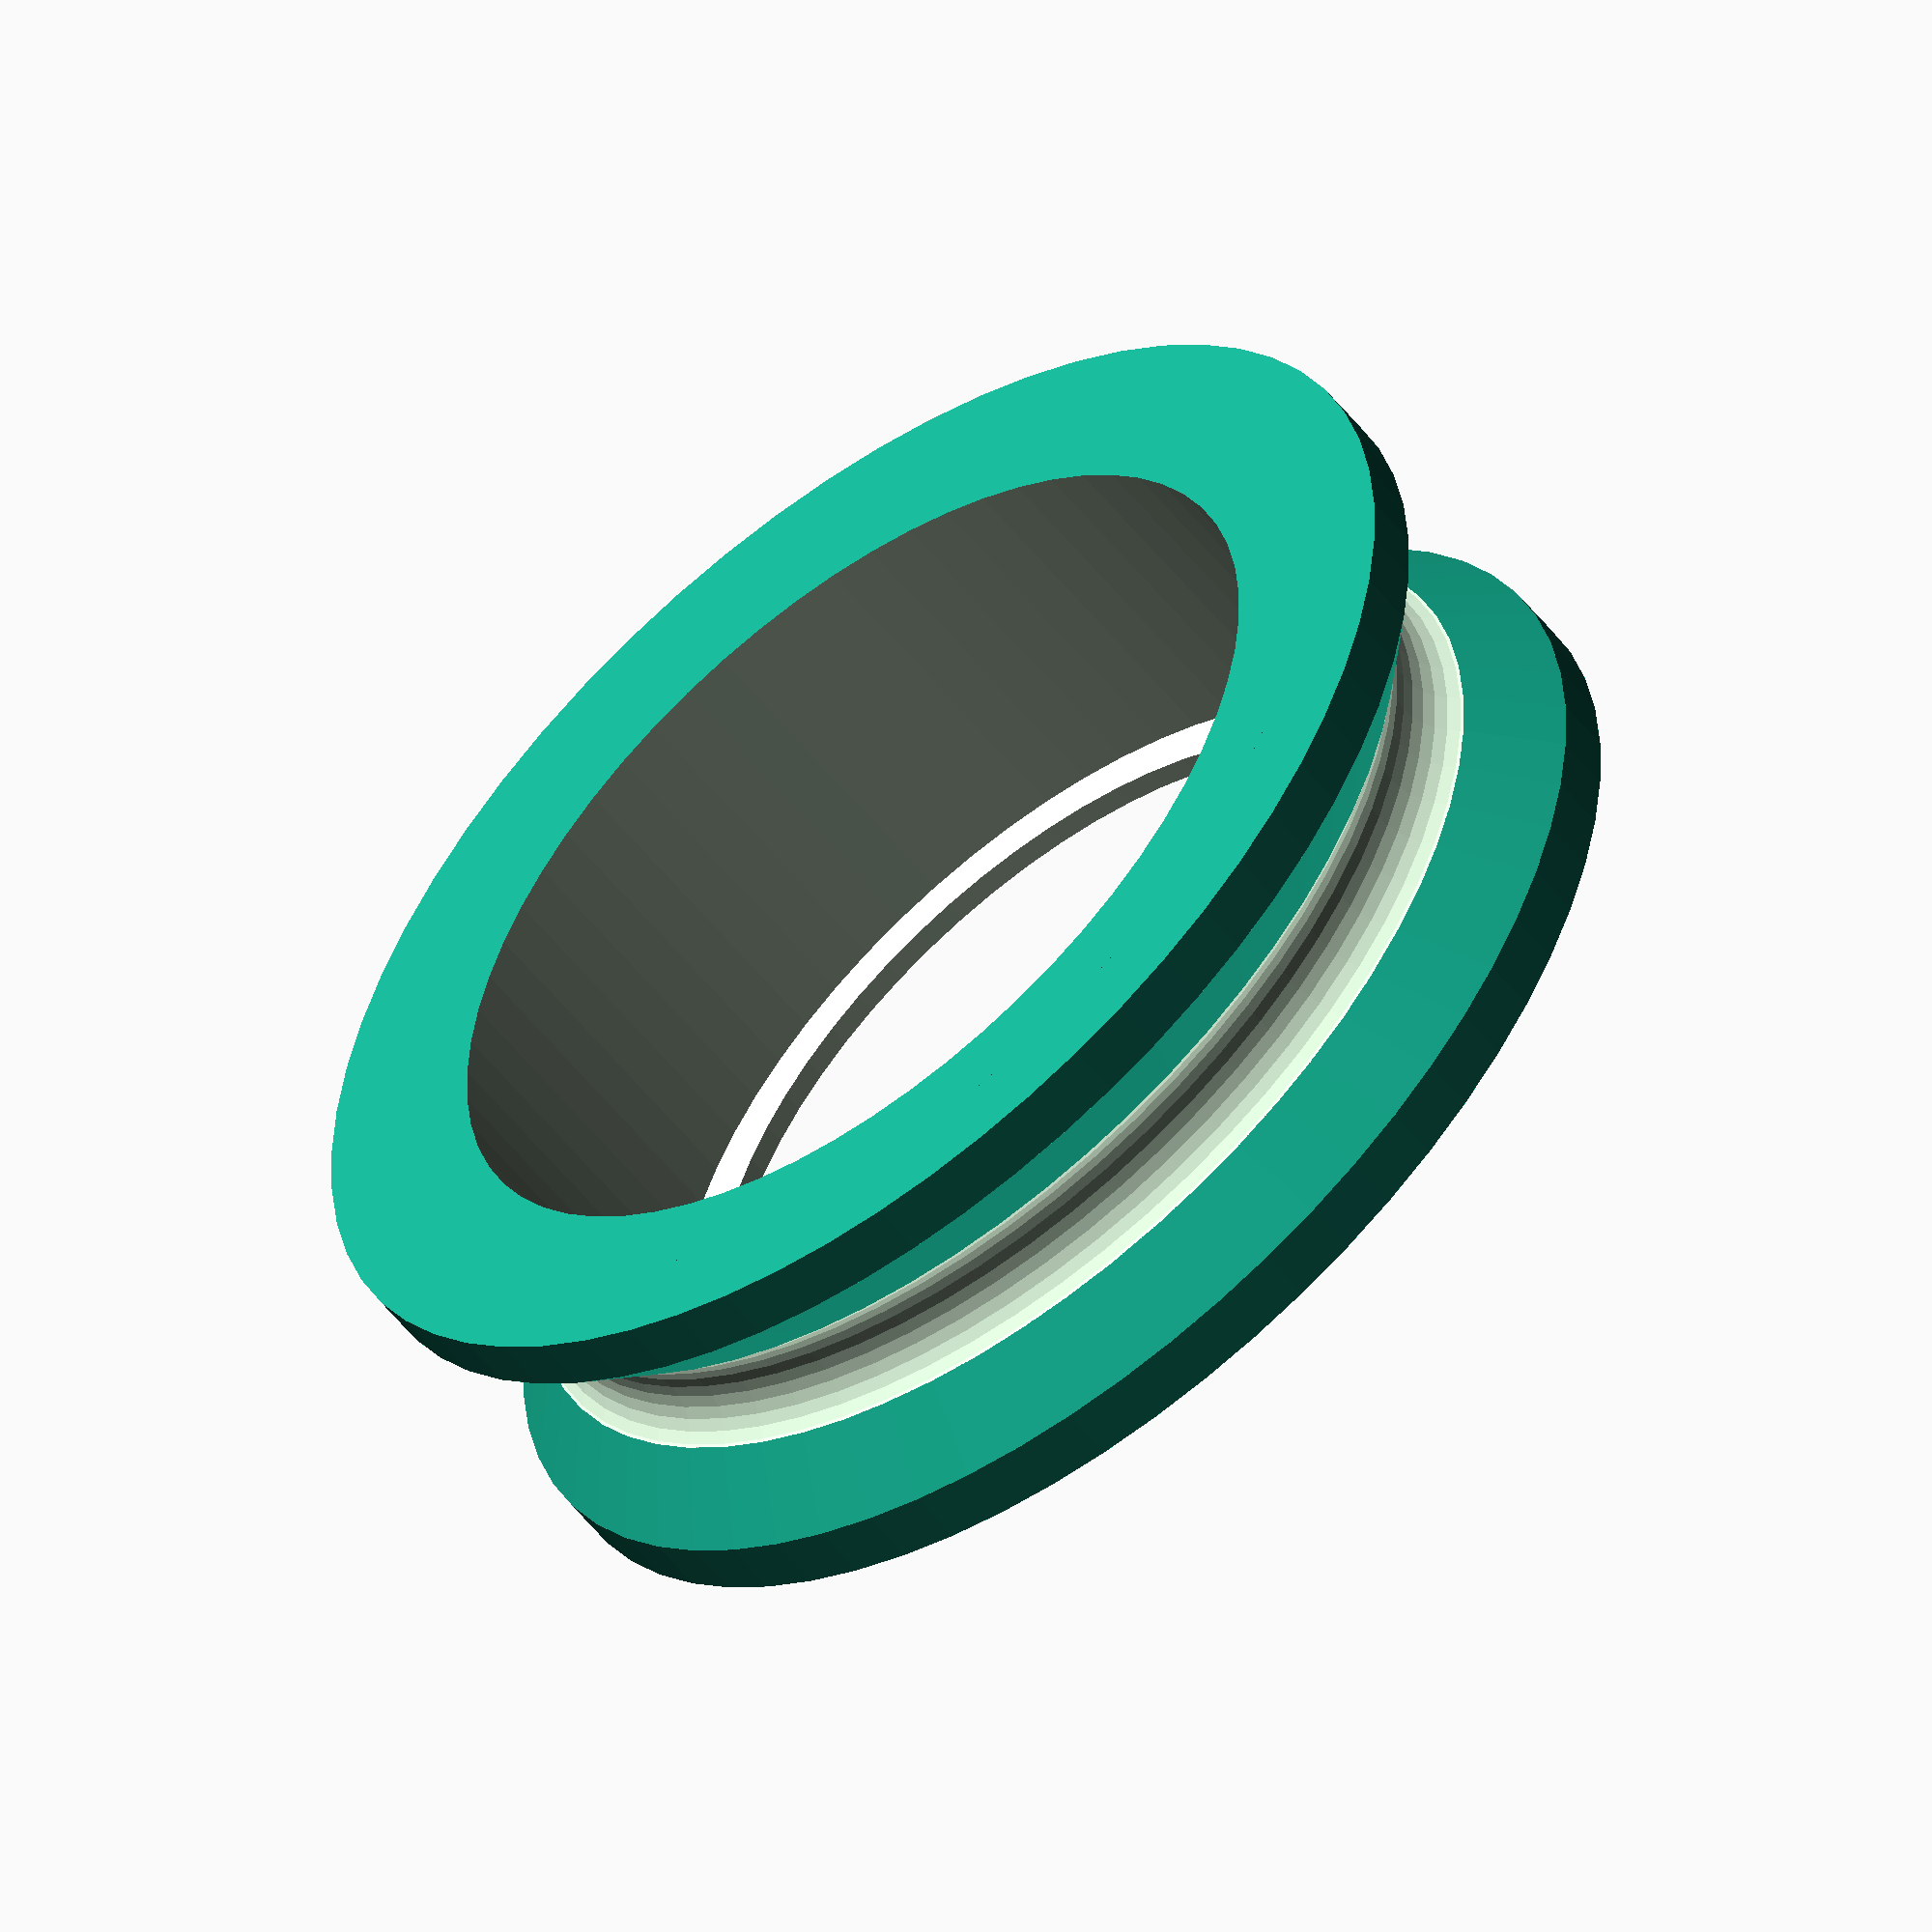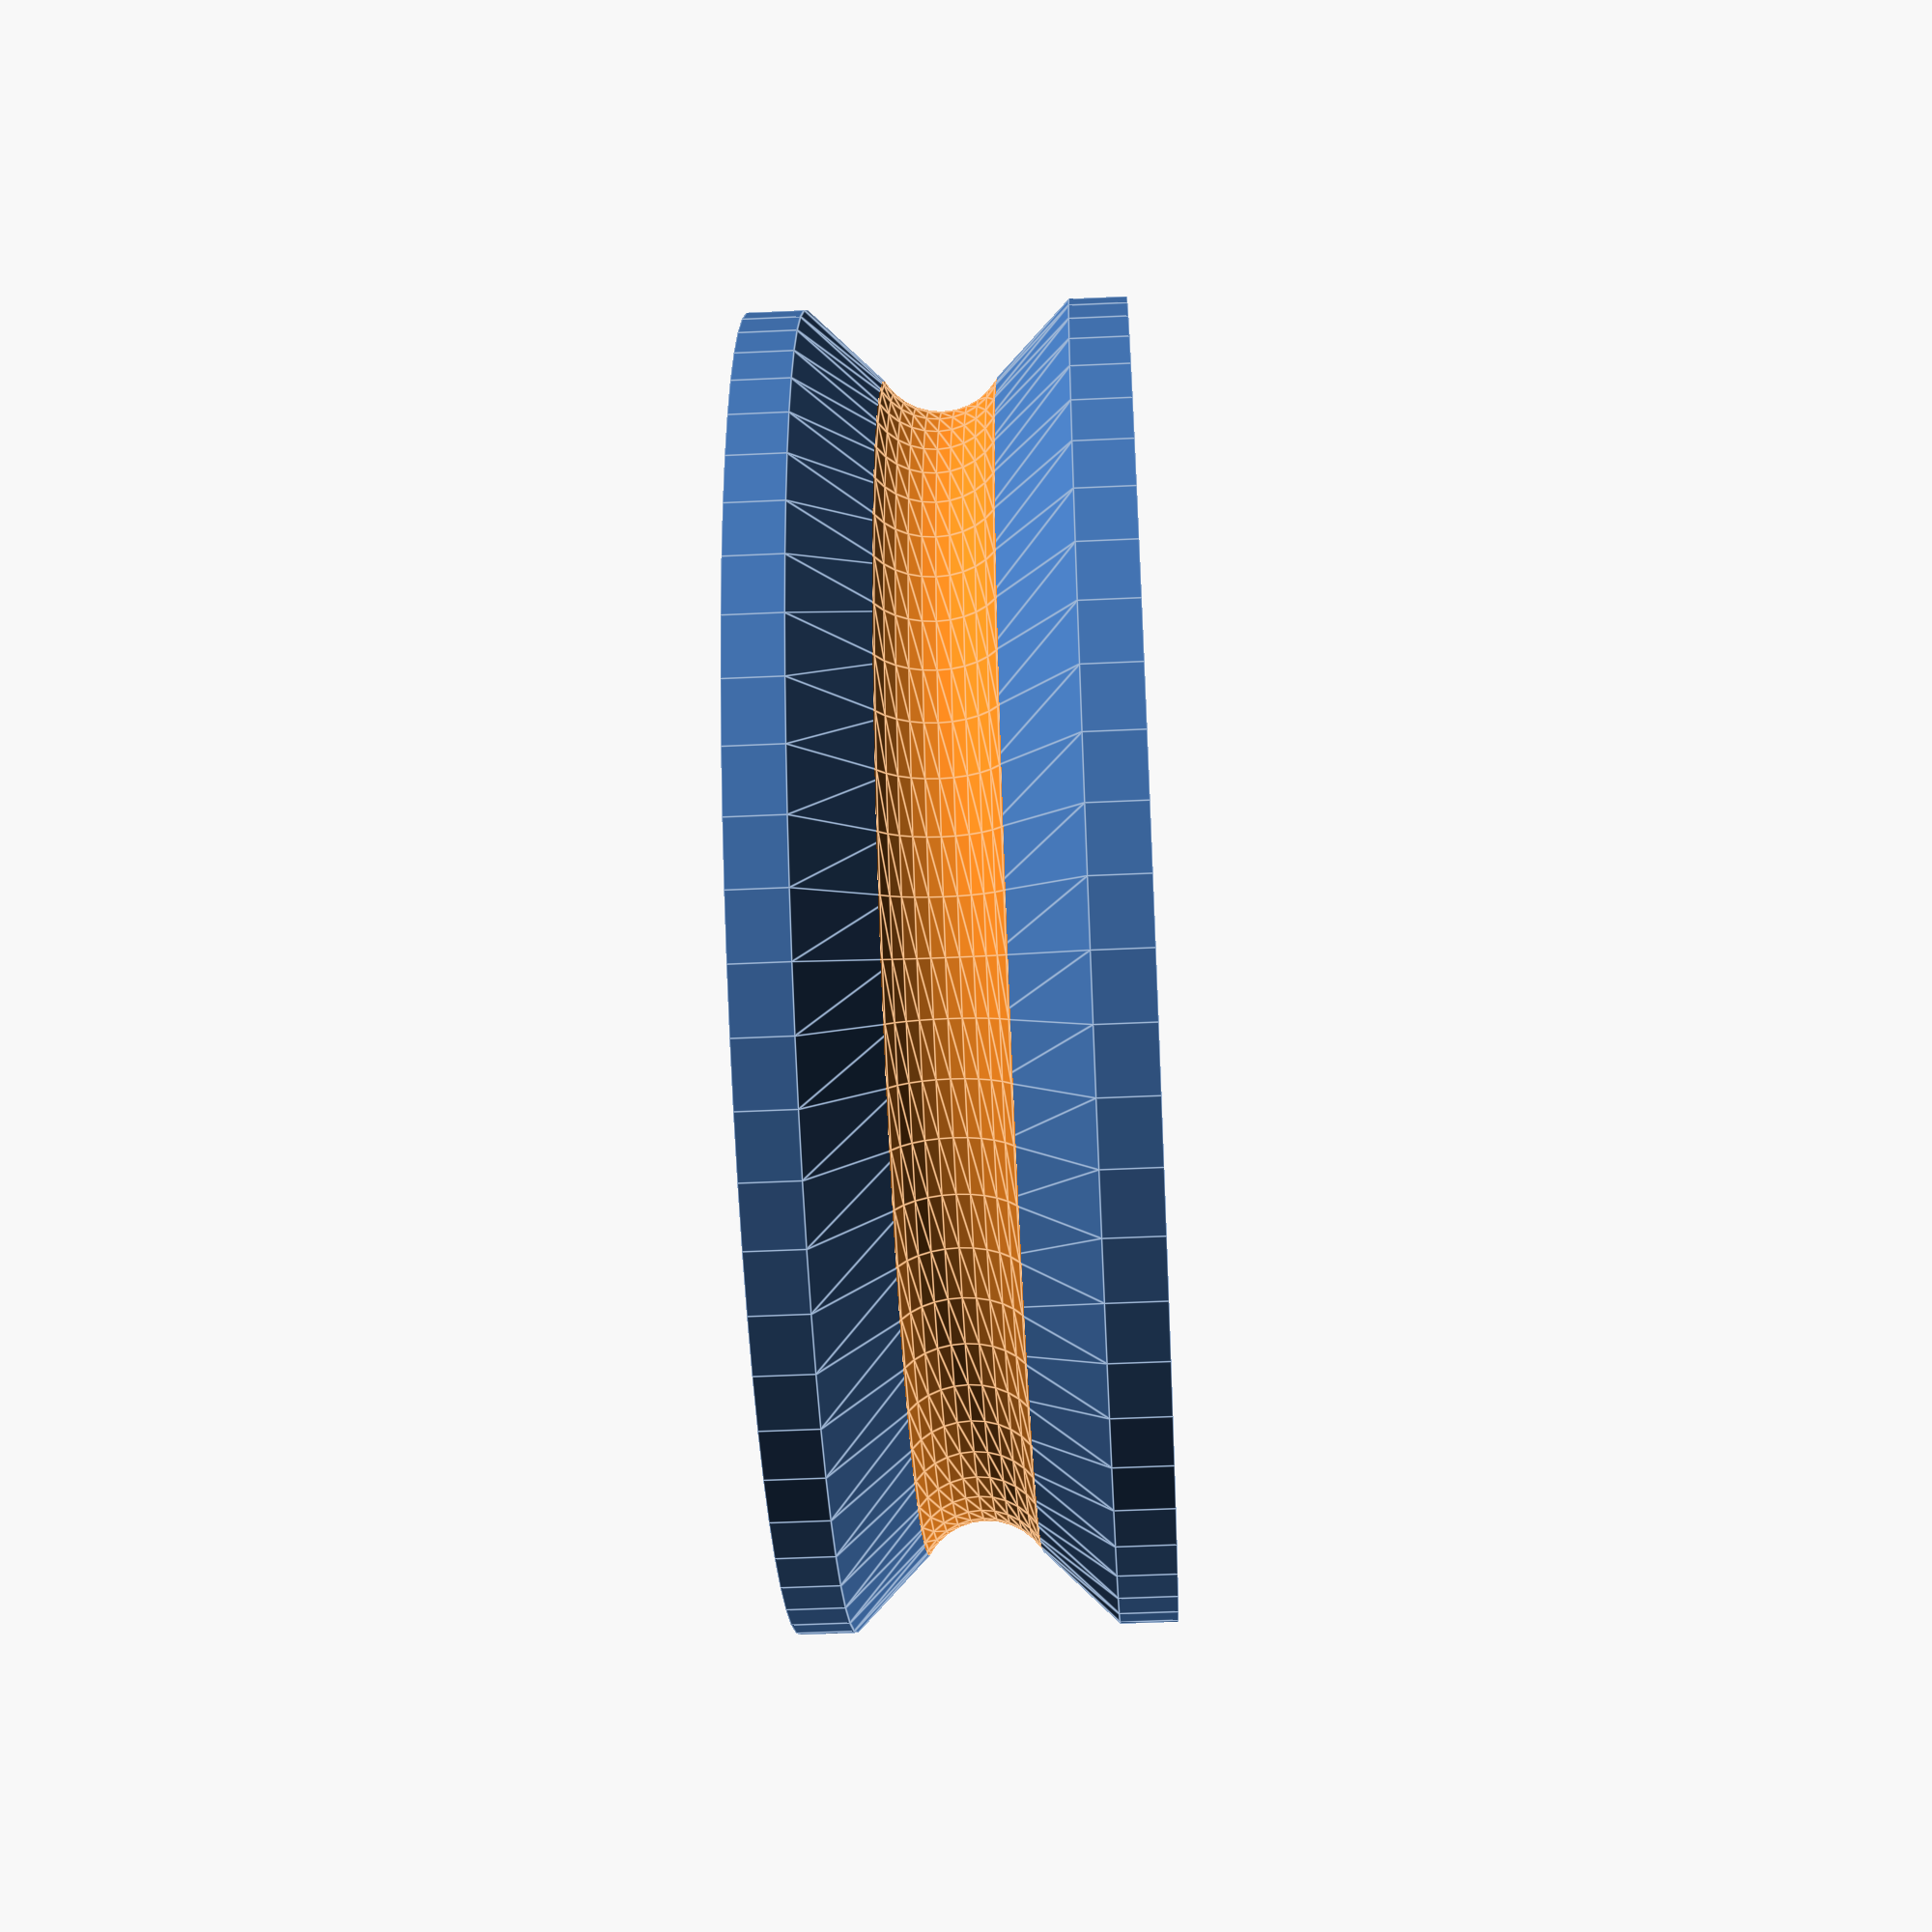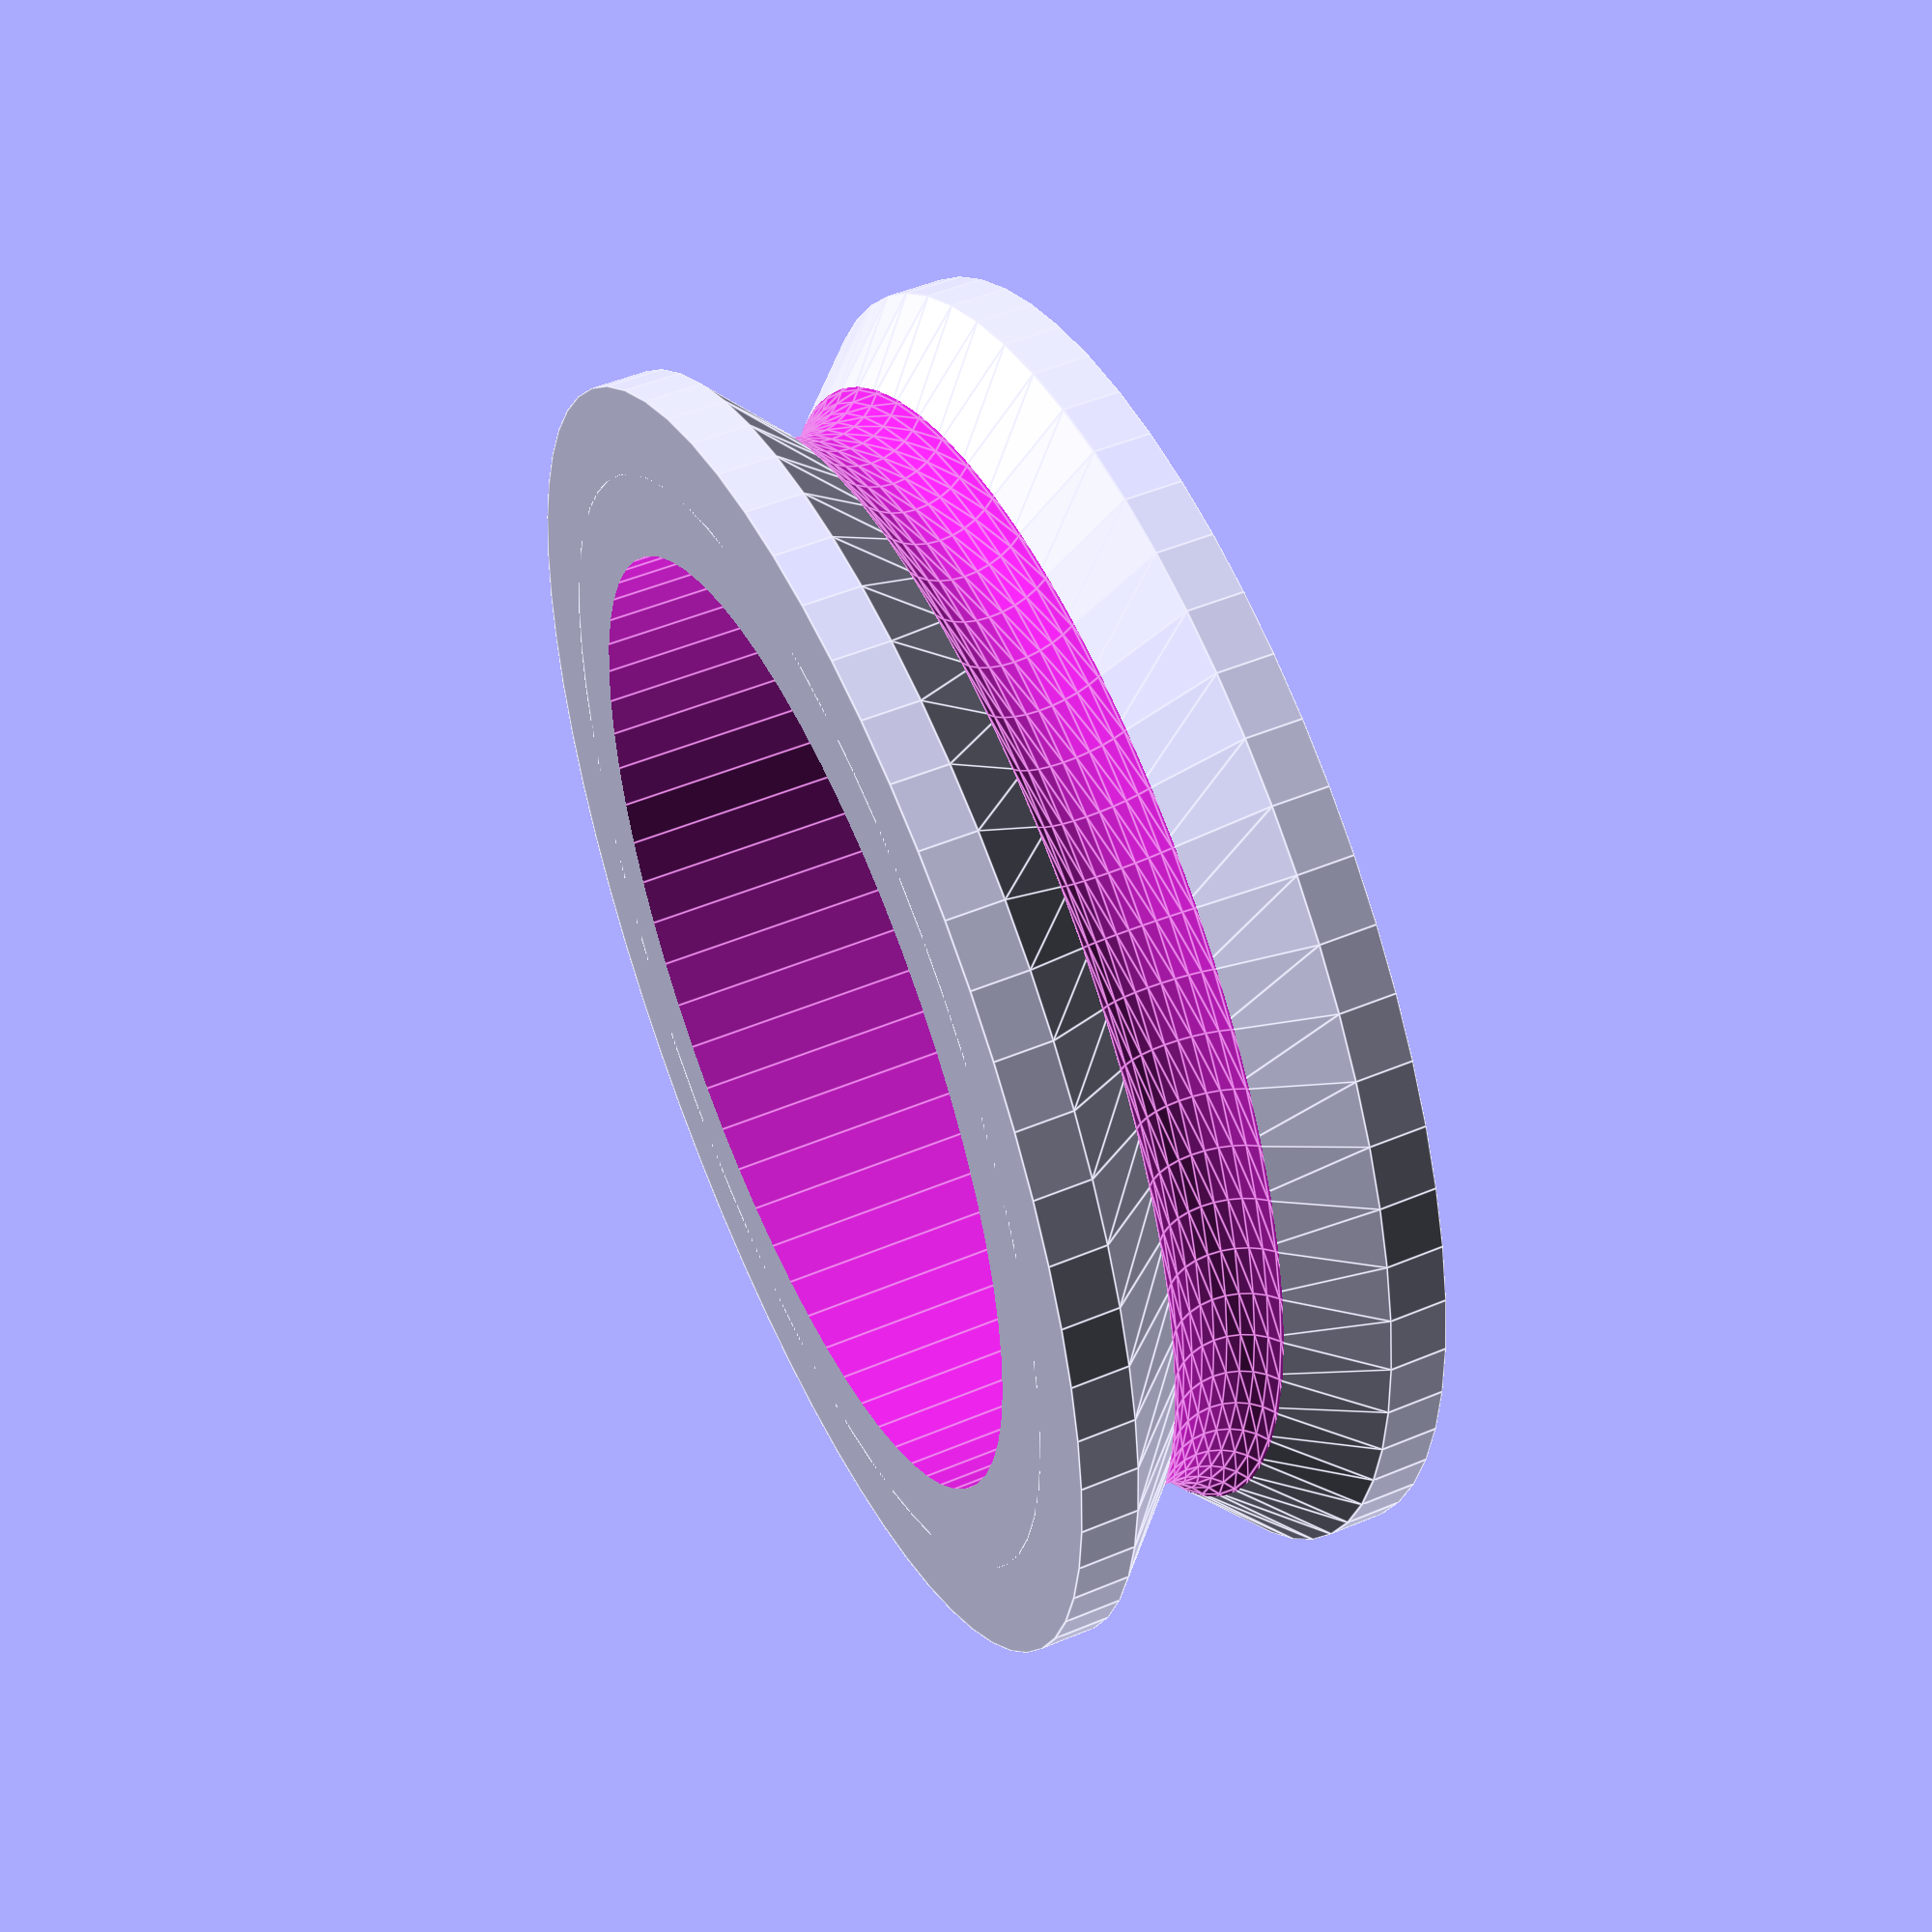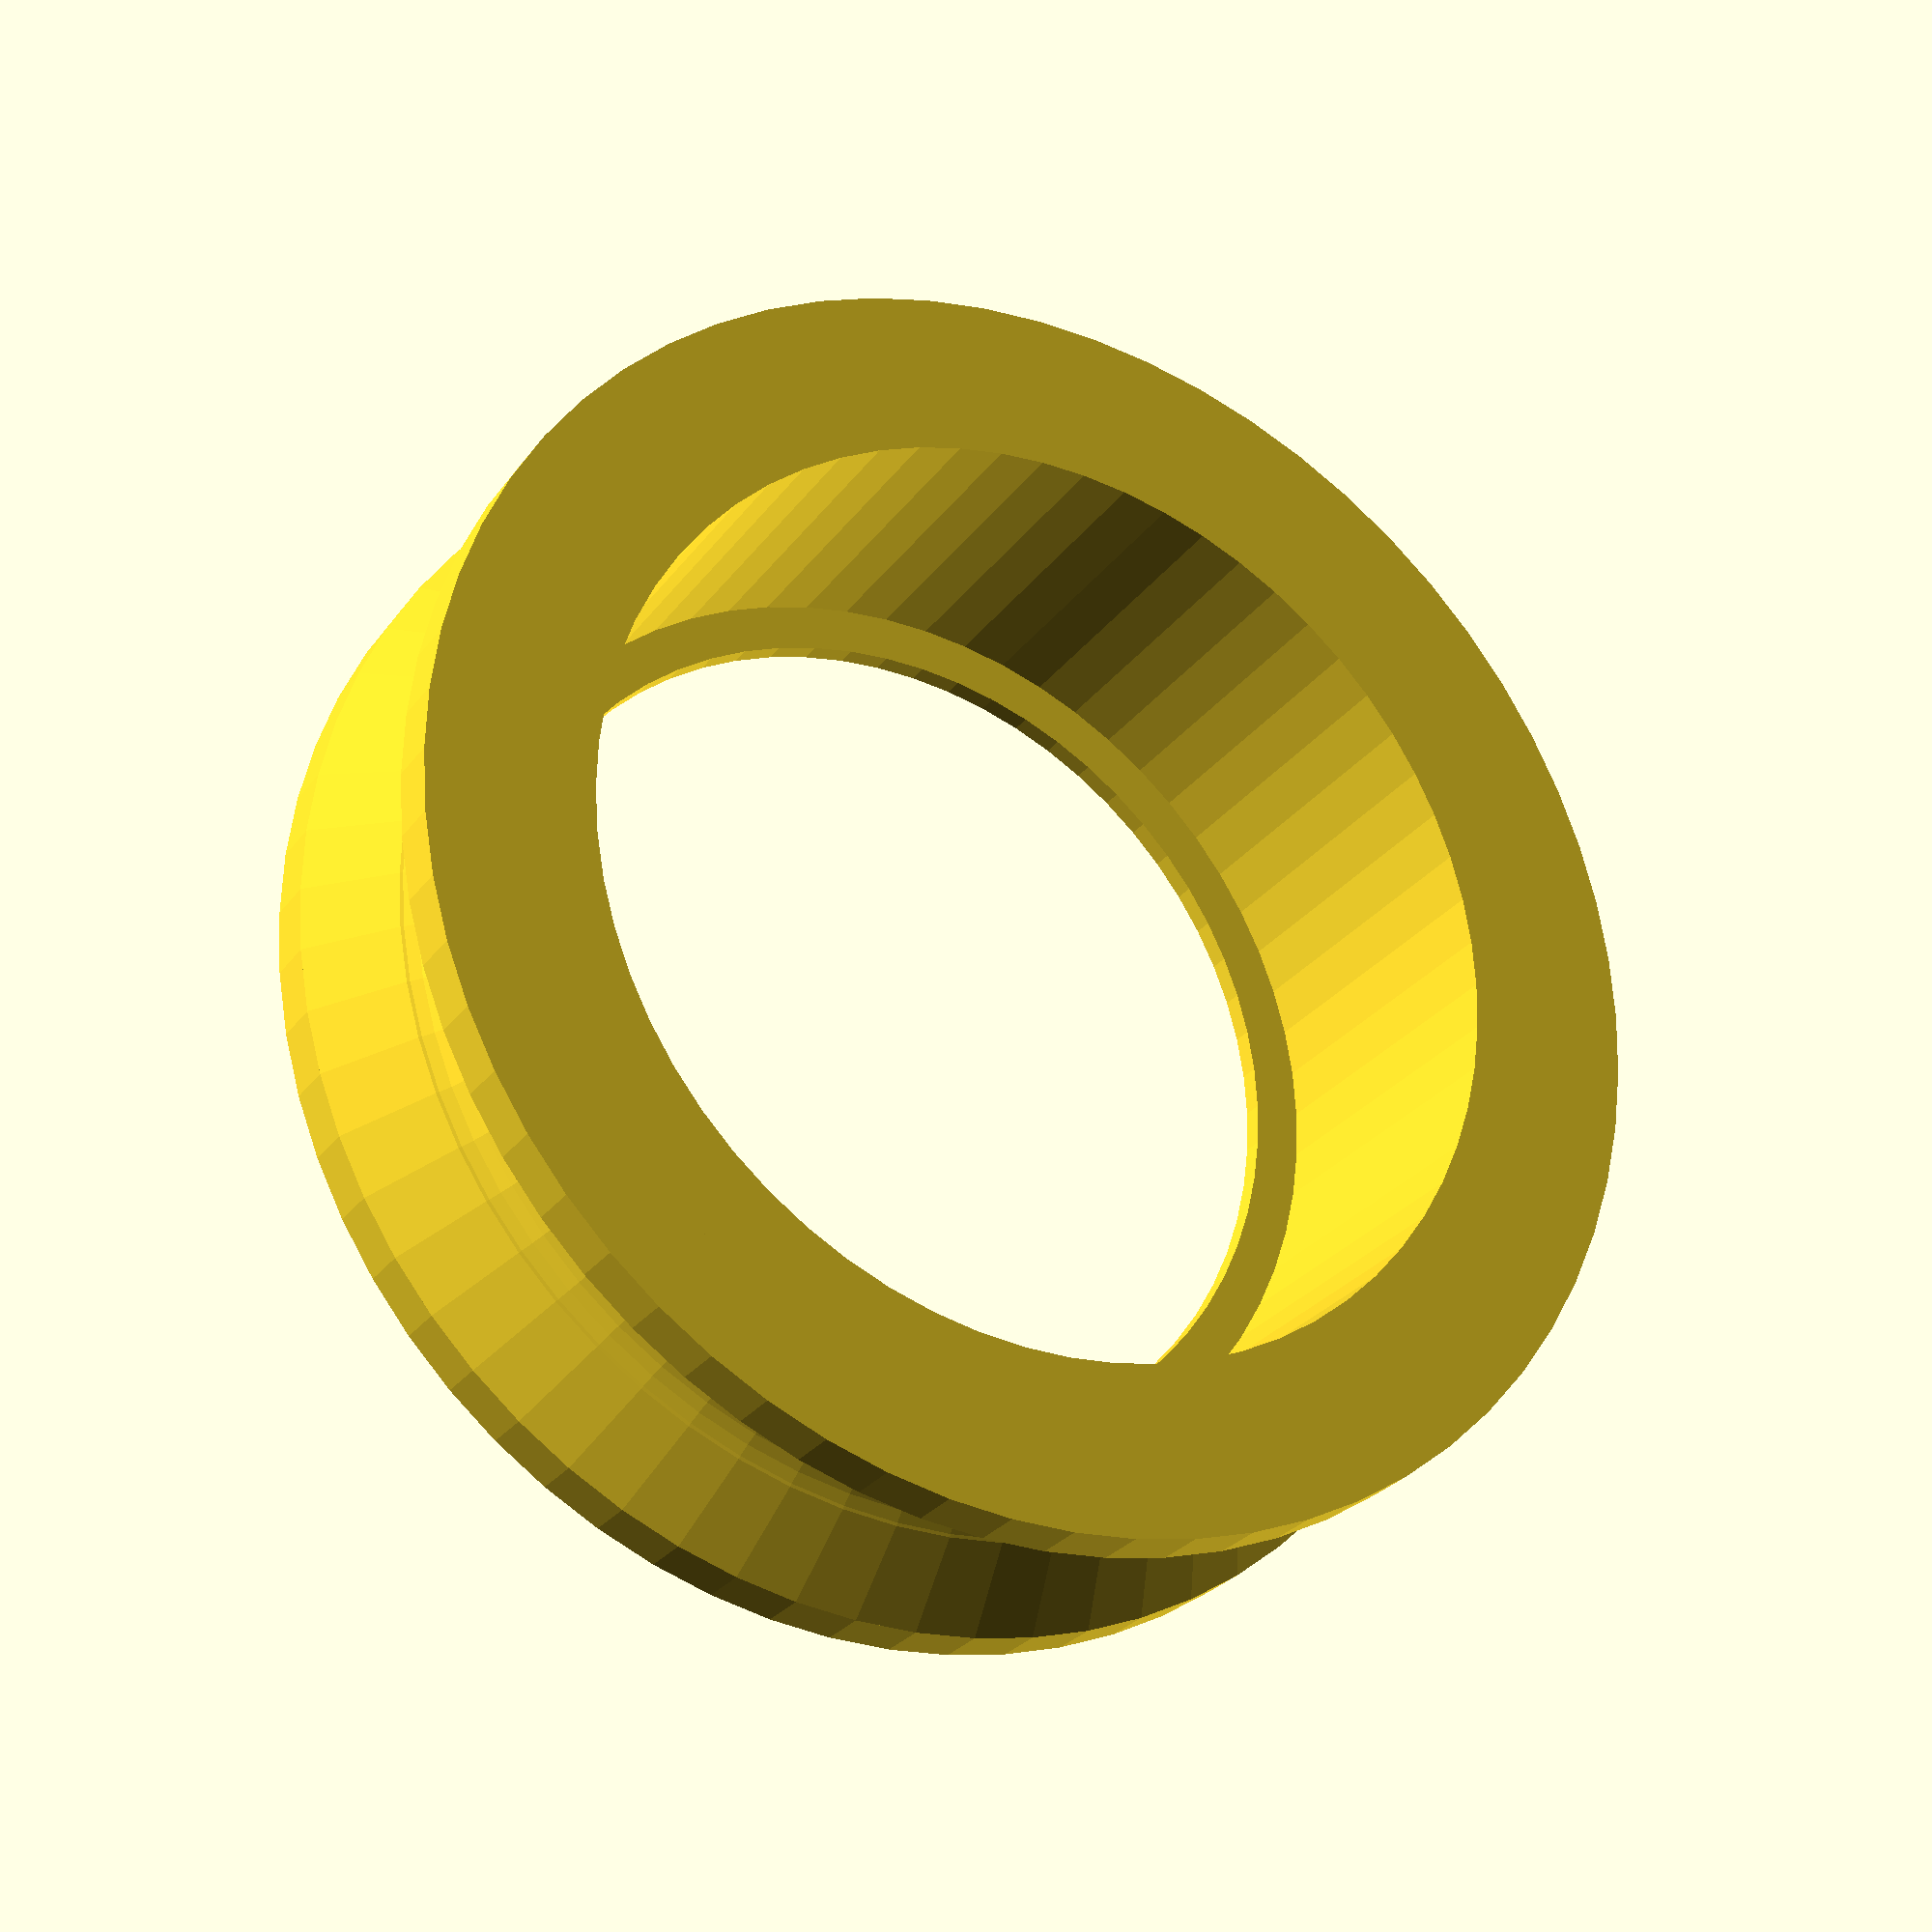
<openscad>
module umlenkrolle() {
    difference() {
        union() {
            cylinder(d=26, h=8.5, $fn=64);
            cylinder(d=30, h=1.3, $fn=64);
            translate([0, 0, 1.3]) cylinder(d1=30, d2=26, h=2, $fn=64);
            translate([0, 0, 5.2]) cylinder(d1=26, d2=30, h=2, $fn=64);
            translate([0, 0, 7.2]) cylinder(d=30, h=8.5-7.2, $fn=64);
        }
        translate([0, 0, -1]) cylinder(d=20, h=12, $fn=64);
        translate([0, 0, 0.5]) cylinder(d=22.2, h=10, $fn=64);
        translate([0, 0, 4.25]) rotate_extrude(angle=360, convexity=2, $fn=64) { 
            translate([14.1, 0, 0]) circle(d=3, $fn=32);
        }
    }
}

umlenkrolle();
</openscad>
<views>
elev=234.4 azim=30.9 roll=142.6 proj=o view=solid
elev=230.0 azim=355.8 roll=267.1 proj=p view=edges
elev=129.8 azim=123.4 roll=114.7 proj=p view=edges
elev=26.7 azim=353.2 roll=332.2 proj=p view=wireframe
</views>
